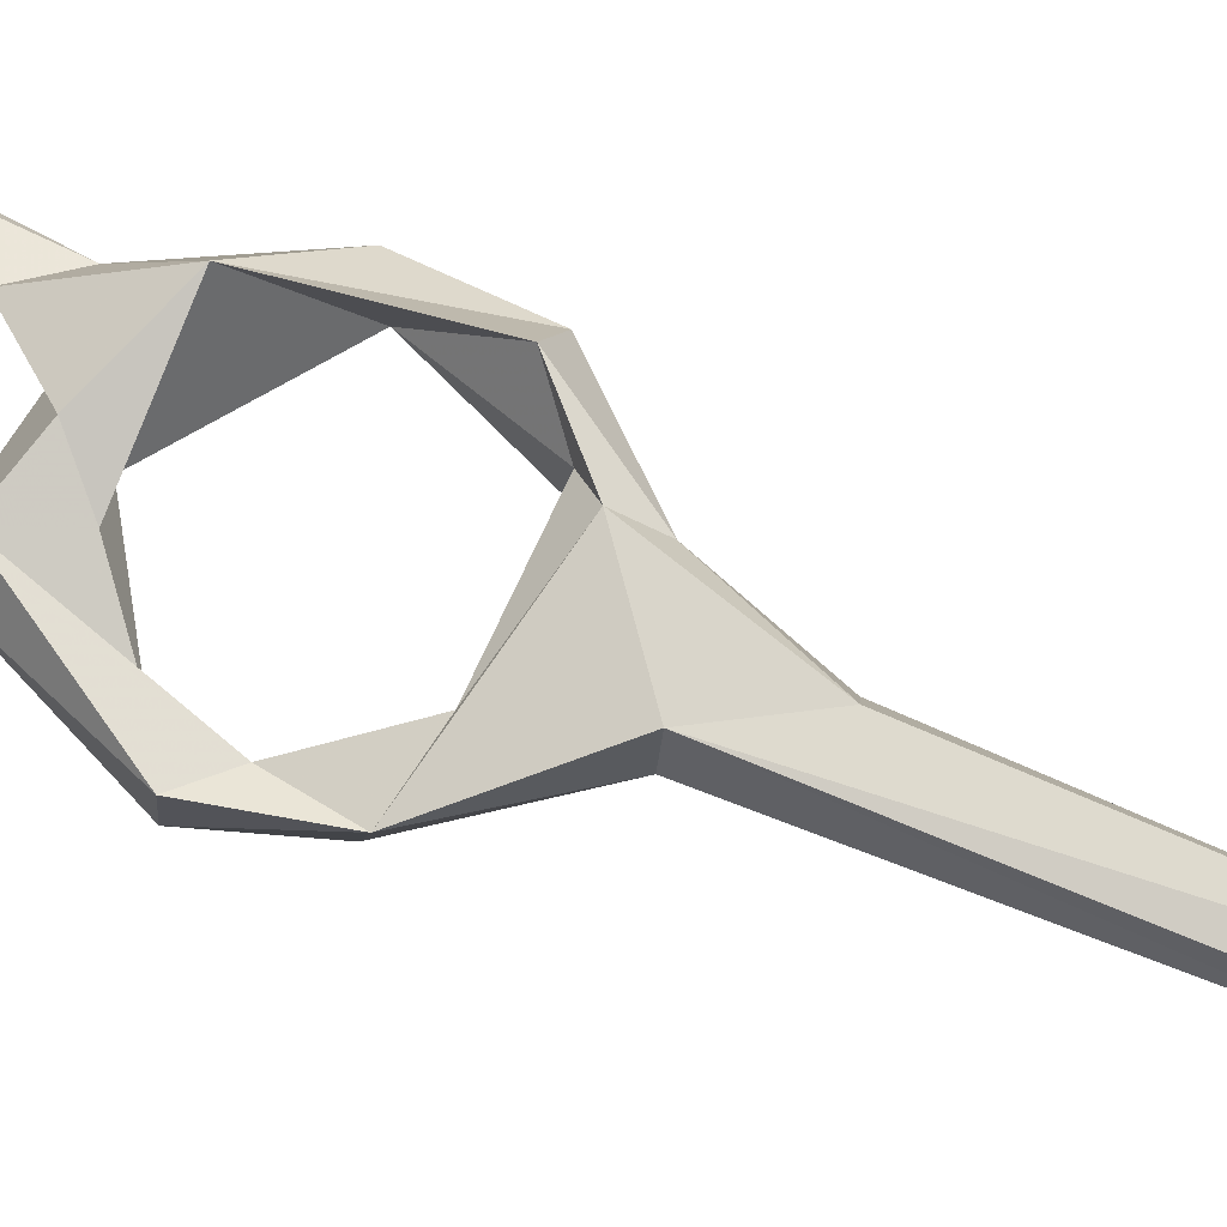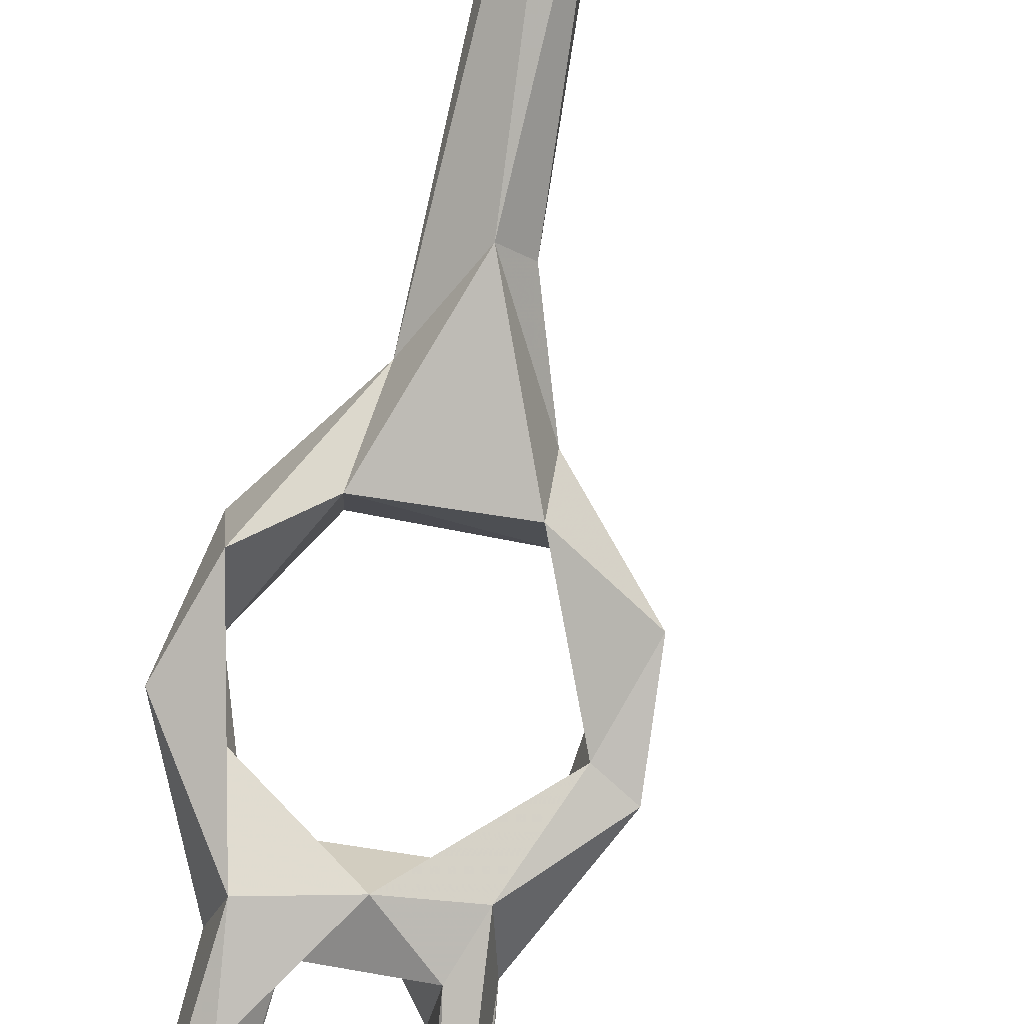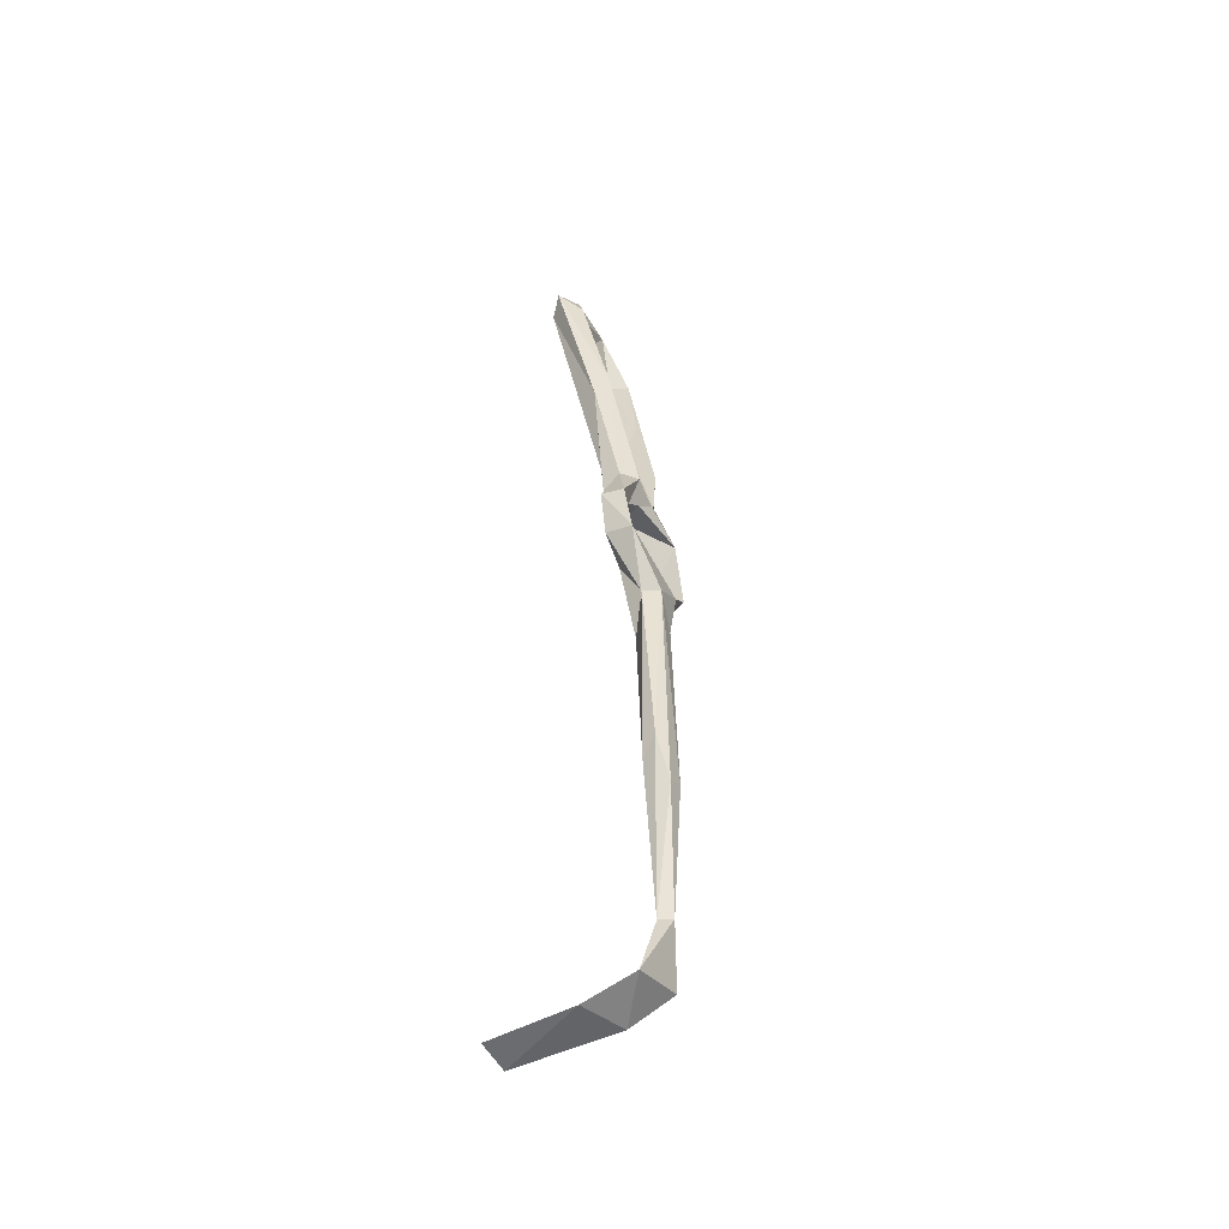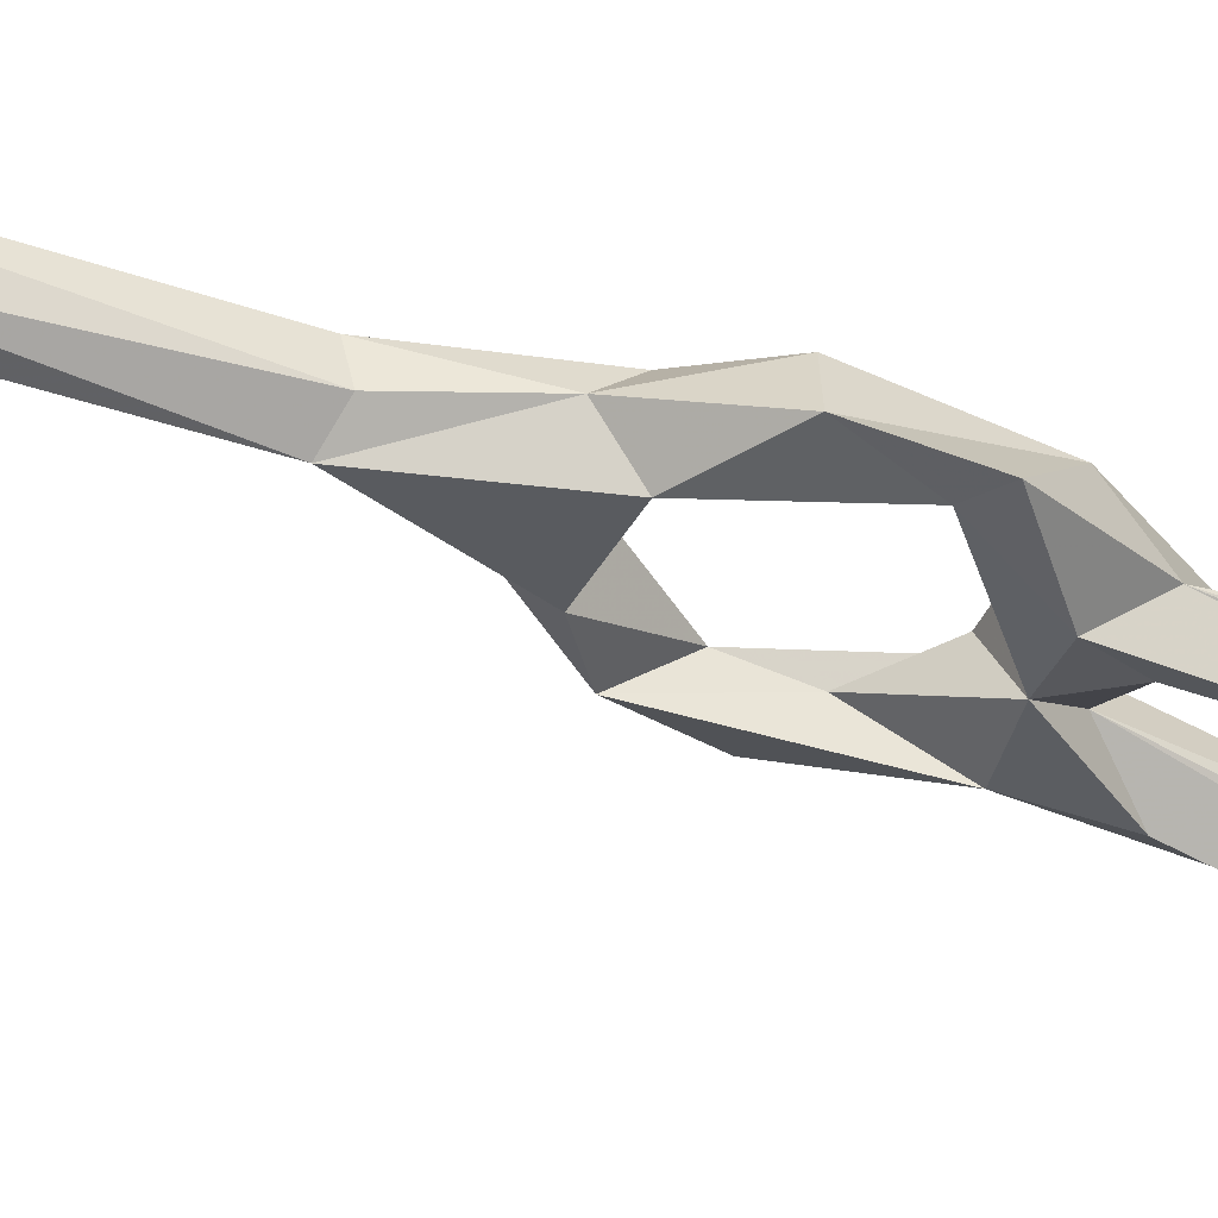
<metadata>
{"format":"obj","ext":"obj","renderer":"f3d","projection":"perspective","resolution":1024,"background":"white","views":[{"elev":77.7,"azim":-72.2,"up":"+Z"},{"elev":-78.5,"azim":-16.7,"up":"+Z"},{"elev":-43.6,"azim":-66.3,"up":"+Y"},{"elev":-29.4,"azim":60.7,"up":"+Z"}]}
</metadata>
<code>
v -1.964 47.91 -253.6
v -2.422 47.06 -247.9
v 4.04 36.1 -248.9
v 5.436 36.2 -245.4
v -0.6204 53.23 -250.2
v -3.486 56.63 -249.1
v -3.975 56.58 -253.7
v 1.044 58.79 -252
v 3.585 65.92 -256.5
v 14.18 41.79 -246.1
v 3.873 45.22 -247.7
v 3.38 43.25 -253.1
v 14.38 41.69 -253
v 16.02 43.72 -248.8
v 2.908 68.96 -252.8
v 5.577 68.5 -249.7
v 7.399 62.99 -250.7
v 20.51 46.87 -246.9
v 14.21 38.37 -248.3
v 20.63 53.85 -253.1
v 9.013 28.39 -245.4
v 10.07 28.65 -248.9
v 7.38 27.87 -251.5
v 22.59 45.97 -251.4
v 1.385 -1.312 -245.6
v 1.856 -6.489 -248.2
v 19.91 61.88 -248.2
v 24.01 55.47 -252.9
v 19.36 67.1 -252.9
v 10.97 63.77 -255.8
v 17.59 62.34 -256.1
v 31.19 122.6 -264.2
v 26.77 105.8 -263.5
v 30.08 128.5 -262.4
v 24.83 107.3 -258.4
v 31.2 129.5 -270.4
v 22.93 92.54 -261.4
v 28.23 128.2 -266.1
v 21.88 86.31 -252.9
v 22.25 99.32 -259.5
v 16.42 71.32 -251.3
v 29.87 135.9 -268.1
v 23.37 139.8 -265.9
v 5.933 0.4549 -248
v 1.095 -13.03 -242.8
v 4.788 -11.73 -242.5
v 1.238 -41.83 -244.7
v 7.622 69.25 -253.3
v 5.649 102.7 -256.4
v 3.501 96.74 -258.6
v 7.421 128.6 -266.5
v 5.937 129.7 -269.8
v 5.195 73.99 -257.7
v 11.54 66.25 -249.6
v 6.534 129.9 -263.1
v 16.25 67.39 -256.5
v -5.967 -58.13 -256
v -3.727 -59.14 -273.6
v 2.594 -58.71 -251.6
v -6.798 -55.06 -245.5
v 0.8623 -54.2 -246.7
v 0.6692 -58.21 -261
v 4.339 -53.3 -243.9
v 0.239 -42.08 -242.3
v -1.519 -42.76 -244.7
v 3.28 -60.42 -272.9
v 3.609 133.8 -267.6
v 11.85 137 -272.4
v 11.02 134.1 -265.7
v 12.81 140.7 -266.8
v 20.73 136 -266.5
v 21.08 141.8 -271.3
v 23.02 136.7 -272.1
f 38 43 71
f 58 62 66
f 68 71 69
f 51 52 68
f 46 64 47
f 21 46 22
f 51 69 55
f 34 43 38
f 1 8 5
f 57 58 66
f 60 65 61
f 29 32 39
f 60 63 64
f 59 61 63
f 13 20 24
f 59 63 60
f 29 31 37
f 50 67 52
f 30 48 56
f 47 61 65
f 18 27 20
f 57 59 60
f 1 7 9
f 1 9 8
f 59 66 62
f 34 36 42
f 7 15 9
f 5 8 16
f 26 44 47
f 41 56 54
f 5 16 6
f 68 72 73
f 19 21 22
f 27 41 54
f 18 19 24
f 60 61 62
f 35 41 39
f 48 51 49
f 8 30 17
f 12 13 23
f 47 64 63
f 20 31 28
f 6 15 7
f 19 22 23
f 4 46 21
f 18 24 27
f 2 5 6
f 43 72 70
f 36 38 71
f 34 38 35
f 20 27 30
f 25 26 65
f 59 62 61
f 11 14 12
f 3 25 4
f 60 64 65
f 57 60 62
f 42 72 43
f 25 65 45
f 52 67 68
f 29 39 41
f 68 73 71
f 68 70 72
f 26 47 65
f 34 35 39
f 24 28 27
f 8 17 16
f 31 56 37
f 33 37 36
f 40 56 41
f 37 40 38
f 43 70 69
f 36 73 42
f 32 36 34
f 55 69 70
f 30 53 48
f 57 62 58
f 12 14 13
f 3 12 23
f 57 66 59
f 34 42 43
f 48 52 51
f 37 56 40
f 32 34 39
f 13 19 23
f 20 28 24
f 10 19 18
f 2 11 5
f 27 28 29
f 10 18 14
f 10 21 19
f 29 33 32
f 28 31 29
f 1 2 7
f 67 70 68
f 35 38 40
f 49 55 67
f 10 14 11
f 5 11 12
f 51 68 69
f 35 40 41
f 45 65 64
f 4 25 45
f 2 3 4
f 1 12 3
f 2 10 11
f 45 64 46
f 1 3 2
f 16 54 48
f 2 6 7
f 13 24 19
f 27 29 41
f 36 71 73
f 16 48 49
f 14 18 20
f 29 37 33
f 9 53 30
f 48 54 56
f 17 27 54
f 49 67 50
f 1 5 12
f 22 46 44
f 3 26 25
f 22 44 23
f 3 23 26
f 23 44 26
f 44 46 47
f 47 63 61
f 13 14 20
f 4 45 46
f 48 53 52
f 55 70 67
f 15 16 49
f 15 49 50
f 20 30 31
f 16 17 54
f 6 16 15
f 4 21 10
f 43 69 71
f 50 52 53
f 32 33 36
f 17 30 27
f 49 51 55
f 2 4 10
f 9 15 50
f 36 37 38
f 9 50 53
f 42 73 72
f 8 9 30
f 30 56 31

</code>
